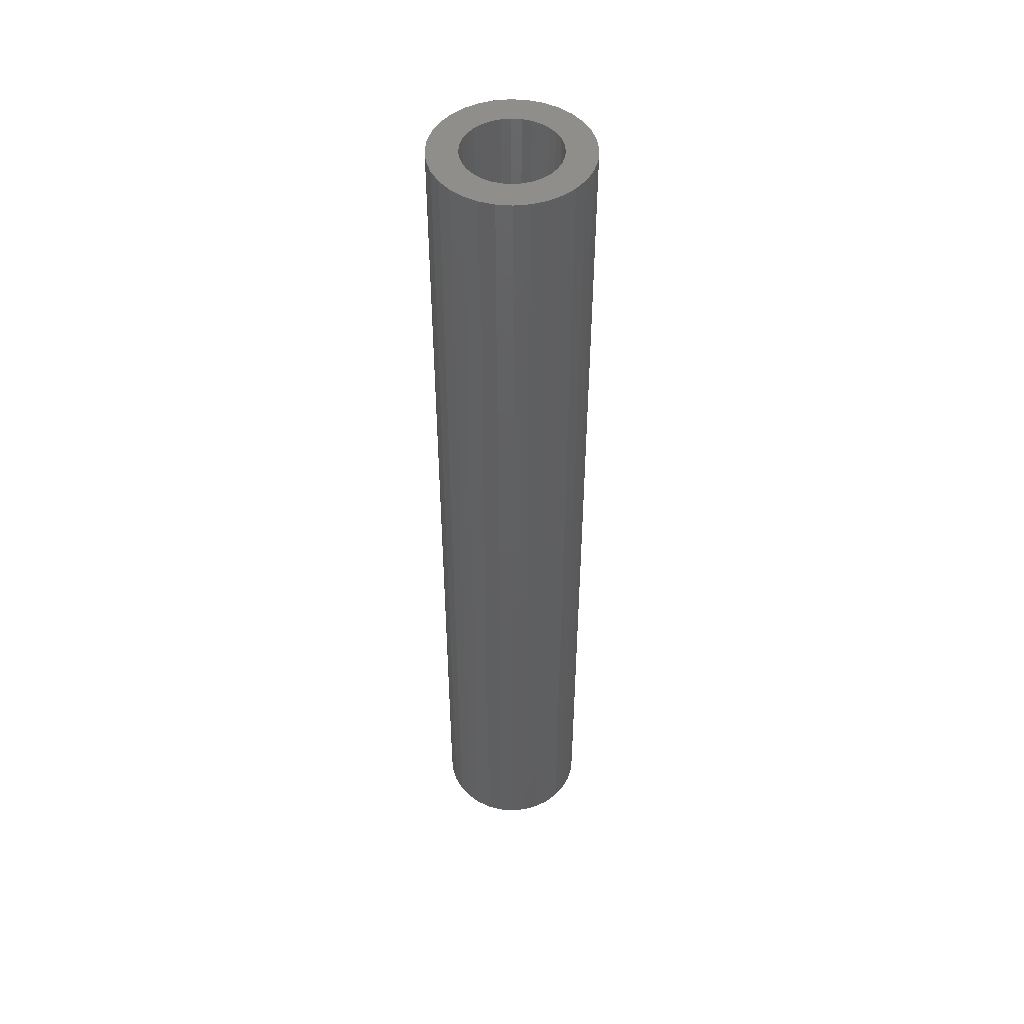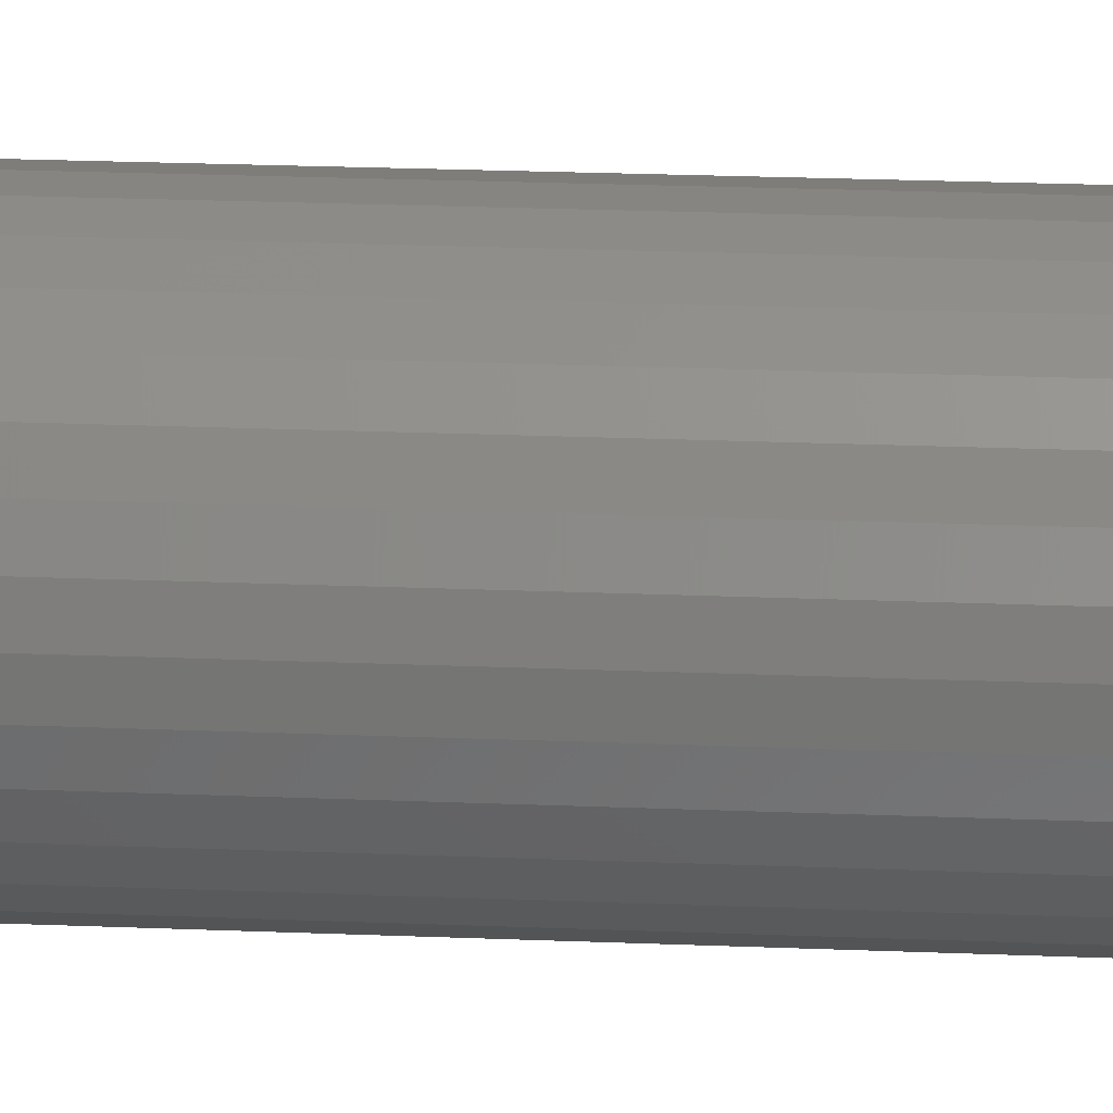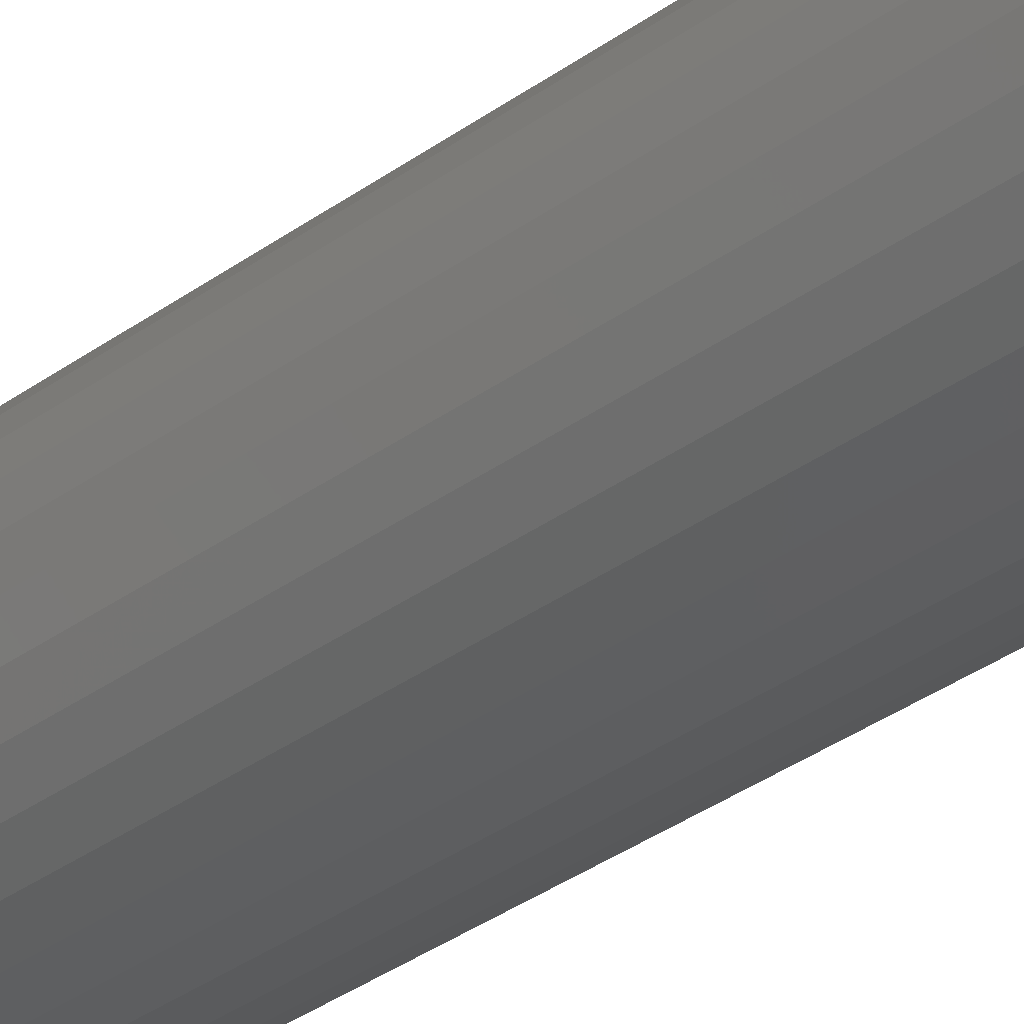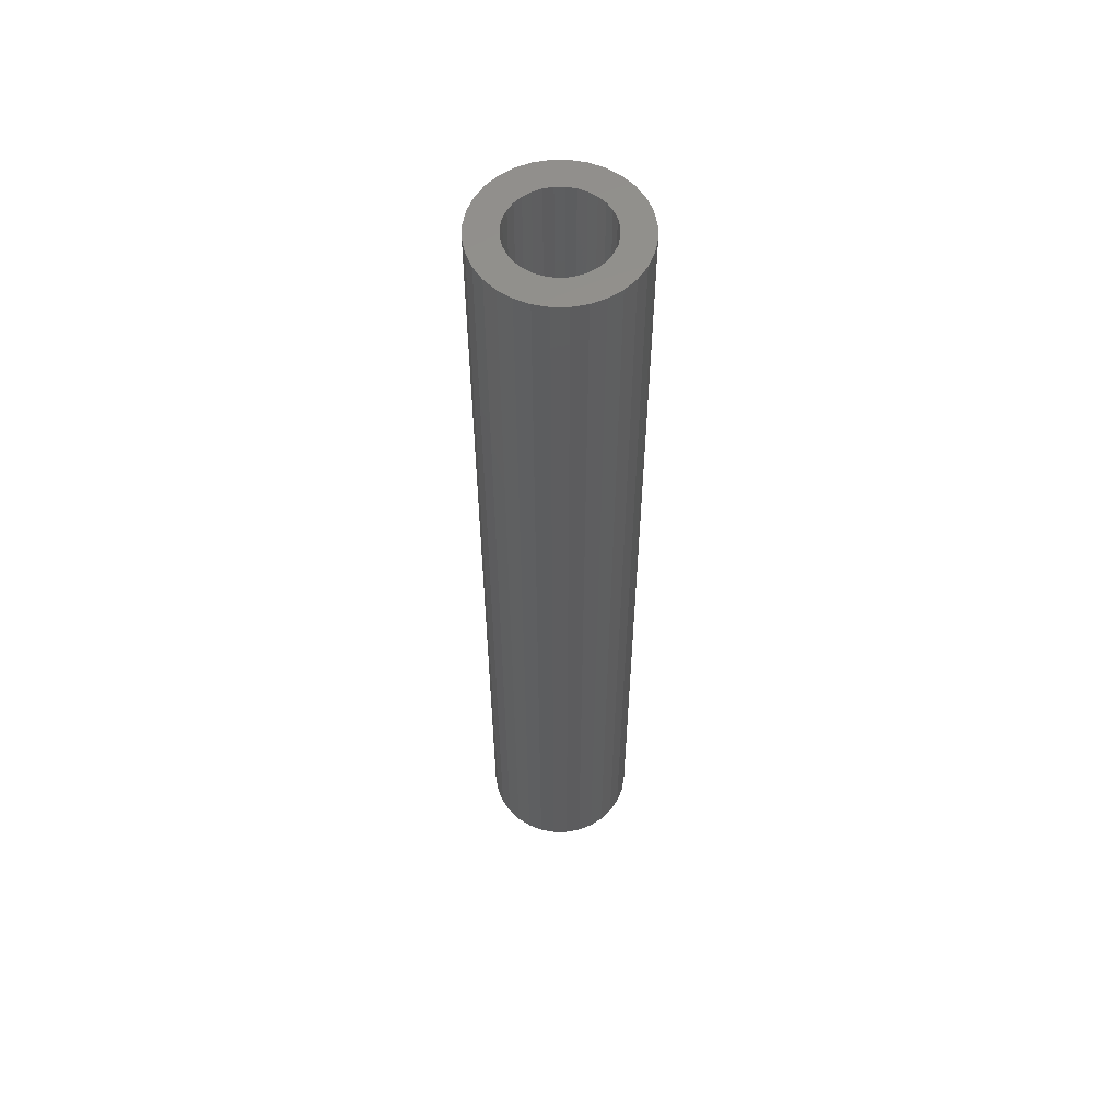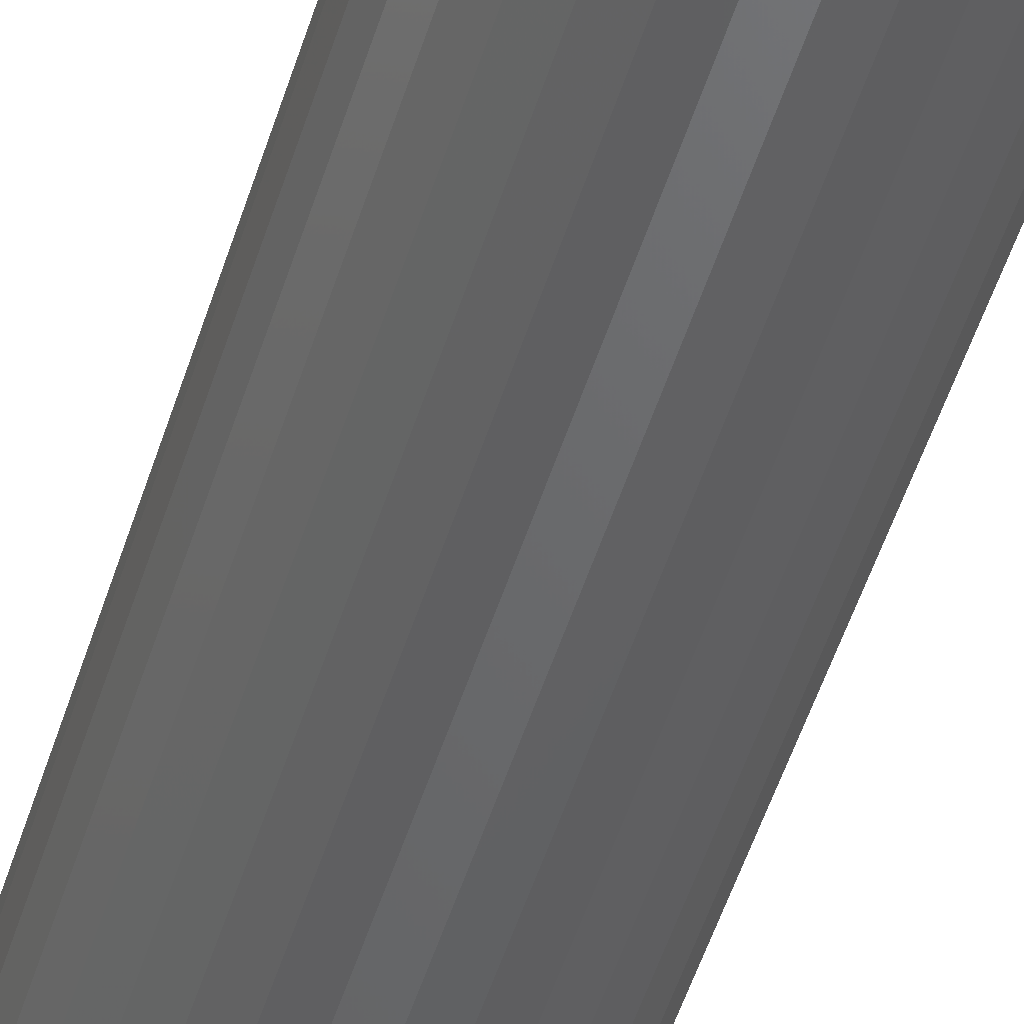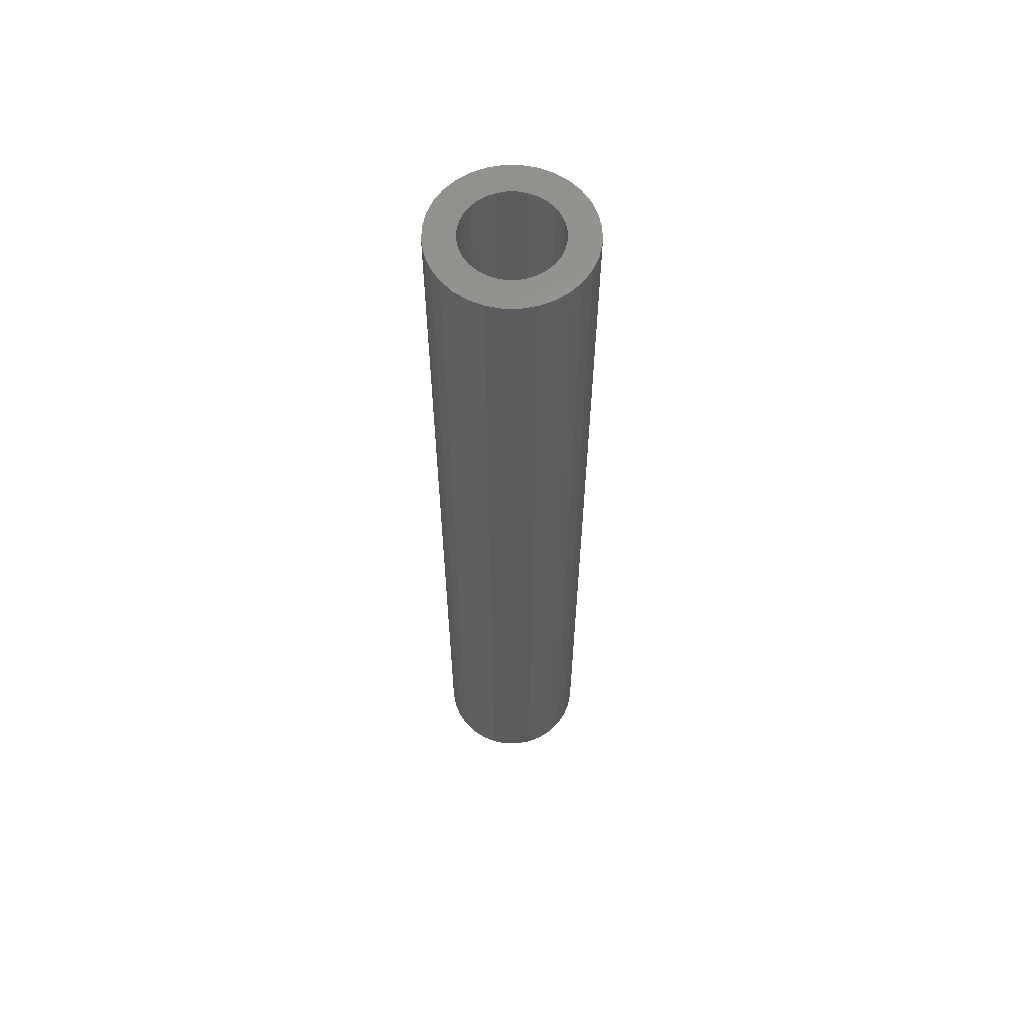
<metadata>
{"format":"stl","ext":"stl","renderer":"f3d","projection":"perspective","resolution":1024,"background":"white","views":[{"elev":48.2,"azim":-45.6,"up":"+Y"},{"elev":16.2,"azim":95.6,"up":"+Z"},{"elev":-30.4,"azim":-42.4,"up":"+Z"},{"elev":57.5,"azim":-140.8,"up":"+Y"},{"elev":-46.9,"azim":-16.1,"up":"+Z"},{"elev":60.6,"azim":51.1,"up":"+Y"}]}
</metadata>
<code>
# stl→obj: 128 verts, 252 faces
v -0.06066 0.75 0.04185
v -0.1109 0.75 0.04677
v -0.05129 0.75 0.05327
v -0.02685 0.75 -0.06959
v -0.09964 0.75 -0.06789
v -0.03988 0.75 -0.06263
v 0.0308 0.75 0.06959
v 0.01667 0.75 0.07388
v 0.08838 0.75 0.08641
v 0.1036 0.75 0.06789
v 0.04382 0.75 0.06263
v 0.05524 0.75 0.05327
v 0.1036 0.75 -0.06789
v 0.0308 0.75 -0.06959
v 0.04382 0.75 -0.06263
v 0.08838 0.75 -0.08641
v 0.01667 0.75 -0.07388
v 0.001974 0.75 0.07533
v -0.08444 0.75 0.08641
v -0.06592 0.75 0.1016
v -0.04479 0.75 0.1129
v -0.02187 0.75 0.1199
v 0.001974 0.75 0.1222
v 0.02581 0.75 0.1199
v 0.04874 0.75 0.1129
v 0.06987 0.75 0.1016
v -0.01272 0.75 0.07388
v -0.02685 0.75 0.06959
v -0.09964 0.75 0.06789
v -0.03988 0.75 0.06263
v 0.001974 0.75 -0.07533
v 0.06987 0.75 -0.1016
v 0.04874 0.75 -0.1129
v 0.02581 0.75 -0.1199
v 0.001974 0.75 -0.1222
v -0.02187 0.75 -0.1199
v -0.04479 0.75 -0.1129
v -0.06592 0.75 -0.1016
v -0.08444 0.75 -0.08641
v -0.01272 0.75 -0.07388
v -0.07336 0.75 -6.467e-17
v -0.1202 0.75 -1.52e-16
v -0.07191 0.75 0.0147
v -0.1179 0.75 0.02384
v -0.06762 0.75 0.02883
v -0.06762 0.75 -0.02883
v -0.1179 0.75 -0.02384
v -0.07191 0.75 -0.0147
v -0.05129 0.75 -0.05327
v -0.1109 0.75 -0.04677
v -0.06066 0.75 -0.04185
v 0.0773 0.75 -1.621e-17
v 0.07586 0.75 0.0147
v 0.1242 0.75 -1.576e-16
v 0.07157 0.75 0.02883
v 0.1218 0.75 0.02384
v 0.06461 0.75 0.04185
v 0.1149 0.75 0.04677
v 0.07157 0.75 -0.02883
v 0.07586 0.75 -0.0147
v 0.1218 0.75 -0.02384
v 0.05524 0.75 -0.05327
v 0.06461 0.75 -0.04185
v 0.1149 0.75 -0.04677
v 0.01667 -0.7188 -0.07388
v 0.0308 -0.7188 -0.06959
v 0.04382 -0.7188 -0.06263
v 0.05524 -0.7188 -0.05327
v 0.06461 -0.7188 -0.04185
v 0.07157 -0.7188 -0.02883
v 0.07586 -0.7188 -0.0147
v 0.0773 -0.7188 -1.621e-17
v 0.001974 -0.7188 -0.07533
v -0.01272 -0.7188 -0.07388
v -0.02685 -0.7188 -0.06959
v -0.03988 -0.7188 -0.06263
v -0.05129 -0.7188 -0.05327
v -0.06066 -0.7188 -0.04185
v -0.06762 -0.7188 -0.02883
v -0.07191 -0.7188 -0.0147
v -0.07336 -0.7188 -6.467e-17
v -0.01272 -0.7188 0.07388
v -0.02685 -0.7188 0.06959
v -0.03988 -0.7188 0.06263
v -0.05129 -0.7188 0.05327
v -0.06066 -0.7188 0.04185
v -0.06762 -0.7188 0.02883
v -0.07191 -0.7188 0.0147
v 0.001974 -0.7188 0.07533
v 0.01667 -0.7188 0.07388
v 0.0308 -0.7188 0.06959
v 0.04382 -0.7188 0.06263
v 0.05524 -0.7188 0.05327
v 0.06461 -0.7188 0.04185
v 0.07157 -0.7188 0.02883
v 0.07586 -0.7188 0.0147
v 0.1242 -0.7656 -1.908e-17
v 0.1218 -0.7656 -0.02384
v 0.1149 -0.7656 -0.04677
v 0.1036 -0.7656 -0.06789
v 0.08838 -0.7656 -0.08641
v 0.06987 -0.7656 -0.1016
v 0.04874 -0.7656 -0.1129
v 0.02581 -0.7656 -0.1199
v 0.001974 -0.7656 -0.1222
v -0.02187 -0.7656 -0.1199
v -0.04479 -0.7656 -0.1129
v -0.06592 -0.7656 -0.1016
v -0.08444 -0.7656 -0.08641
v -0.09964 -0.7656 -0.06789
v -0.1109 -0.7656 -0.04677
v -0.1179 -0.7656 -0.02384
v -0.1202 -0.7656 -9.769e-17
v -0.1179 -0.7656 0.02384
v -0.1109 -0.7656 0.04677
v -0.09964 -0.7656 0.06789
v -0.08444 -0.7656 0.08641
v -0.06592 -0.7656 0.1016
v -0.04479 -0.7656 0.1129
v -0.02187 -0.7656 0.1199
v 0.001974 -0.7656 0.1222
v 0.02581 -0.7656 0.1199
v 0.04874 -0.7656 0.1129
v 0.06987 -0.7656 0.1016
v 0.08838 -0.7656 0.08641
v 0.1036 -0.7656 0.06789
v 0.1149 -0.7656 0.04677
v 0.1218 -0.7656 0.02384
f 1 2 3
f 4 5 6
f 7 8 9
f 10 7 9
f 11 7 10
f 12 11 10
f 13 14 15
f 14 13 16
f 17 14 16
f 18 19 20
f 18 20 21
f 18 21 22
f 18 22 23
f 18 23 24
f 18 24 25
f 18 25 26
f 18 26 9
f 18 9 8
f 19 18 27
f 19 27 28
f 19 28 29
f 29 28 30
f 29 30 3
f 29 3 2
f 31 17 16
f 31 16 32
f 31 32 33
f 31 33 34
f 31 34 35
f 31 35 36
f 31 36 37
f 31 37 38
f 31 38 39
f 39 5 4
f 39 4 40
f 39 40 31
f 41 42 43
f 43 42 44
f 43 44 45
f 45 44 2
f 45 2 1
f 46 47 48
f 48 47 42
f 48 42 41
f 6 5 49
f 49 5 50
f 49 50 51
f 51 50 47
f 51 47 46
f 52 53 54
f 54 53 55
f 54 55 56
f 56 55 57
f 56 57 58
f 58 57 12
f 58 12 10
f 59 60 61
f 61 60 52
f 61 52 54
f 15 62 13
f 13 62 63
f 13 63 64
f 64 63 59
f 64 59 61
f 31 65 17
f 17 65 66
f 17 66 14
f 14 66 67
f 14 67 15
f 15 67 68
f 15 68 62
f 62 68 69
f 62 69 63
f 63 69 70
f 63 70 59
f 59 70 71
f 59 71 60
f 60 71 72
f 60 72 52
f 65 31 73
f 73 31 40
f 73 40 74
f 74 40 4
f 74 4 75
f 75 4 6
f 75 6 76
f 76 6 49
f 76 49 77
f 77 49 51
f 77 51 78
f 78 51 46
f 78 46 79
f 79 46 48
f 79 48 80
f 80 48 41
f 80 41 81
f 18 82 27
f 27 82 83
f 27 83 28
f 28 83 84
f 28 84 30
f 30 84 85
f 30 85 3
f 3 85 86
f 3 86 1
f 1 86 87
f 1 87 45
f 45 87 88
f 45 88 43
f 43 88 81
f 43 81 41
f 82 18 89
f 89 18 8
f 89 8 90
f 90 8 7
f 90 7 91
f 91 7 11
f 91 11 92
f 92 11 12
f 92 12 93
f 93 12 57
f 93 57 94
f 94 57 55
f 94 55 95
f 95 55 53
f 95 53 96
f 96 53 52
f 96 52 72
f 54 97 61
f 61 97 98
f 61 98 64
f 64 98 99
f 64 99 13
f 13 99 100
f 13 100 16
f 16 100 101
f 16 101 32
f 32 101 102
f 32 102 33
f 33 102 103
f 33 103 34
f 34 103 104
f 34 104 35
f 35 104 105
f 35 105 36
f 36 105 106
f 36 106 37
f 37 106 107
f 37 107 38
f 38 107 108
f 38 108 39
f 39 108 109
f 39 109 5
f 5 109 110
f 5 110 50
f 50 110 111
f 50 111 47
f 47 111 112
f 47 112 42
f 42 112 113
f 42 113 44
f 44 113 114
f 44 114 2
f 2 114 115
f 2 115 29
f 29 115 116
f 29 116 19
f 19 116 117
f 19 117 20
f 20 117 118
f 20 118 21
f 21 118 119
f 21 119 22
f 22 119 120
f 22 120 23
f 23 120 121
f 23 121 24
f 24 121 122
f 24 122 25
f 25 122 123
f 25 123 26
f 26 123 124
f 26 124 9
f 9 124 125
f 9 125 10
f 10 125 126
f 10 126 58
f 58 126 127
f 58 127 56
f 56 127 128
f 56 128 54
f 54 128 97
f 120 122 121
f 122 120 119
f 122 119 123
f 123 119 118
f 123 118 124
f 102 107 103
f 103 107 106
f 103 106 104
f 104 106 105
f 124 118 125
f 125 118 117
f 125 117 126
f 126 117 116
f 126 116 127
f 127 116 115
f 127 115 128
f 128 115 114
f 128 114 97
f 97 114 113
f 97 113 98
f 98 113 112
f 98 112 99
f 99 112 111
f 99 111 100
f 100 111 110
f 100 110 101
f 101 110 109
f 101 109 102
f 102 109 108
f 102 108 107
f 89 90 82
f 83 82 90
f 91 83 90
f 84 83 91
f 92 84 91
f 85 84 92
f 93 85 92
f 67 76 68
f 75 76 67
f 66 75 67
f 74 75 66
f 65 74 66
f 73 74 65
f 76 77 68
f 68 77 78
f 68 78 69
f 69 78 79
f 69 79 70
f 70 79 80
f 70 80 71
f 71 80 81
f 71 81 72
f 72 81 88
f 72 88 96
f 96 88 87
f 96 87 95
f 95 87 86
f 95 86 94
f 94 86 85
f 94 85 93

</code>
